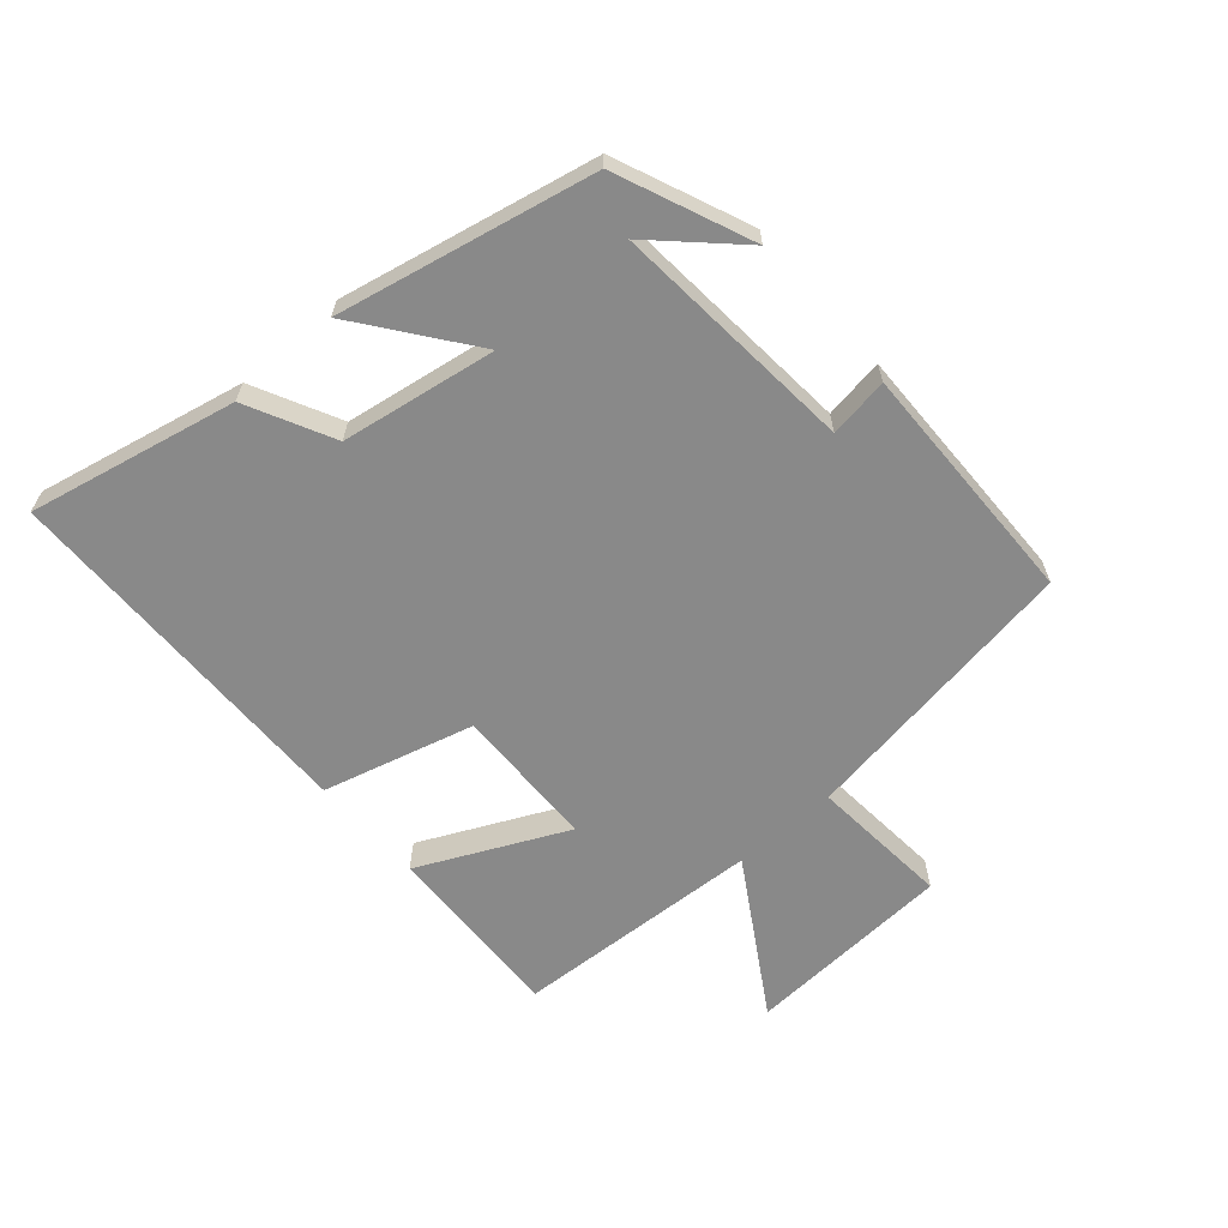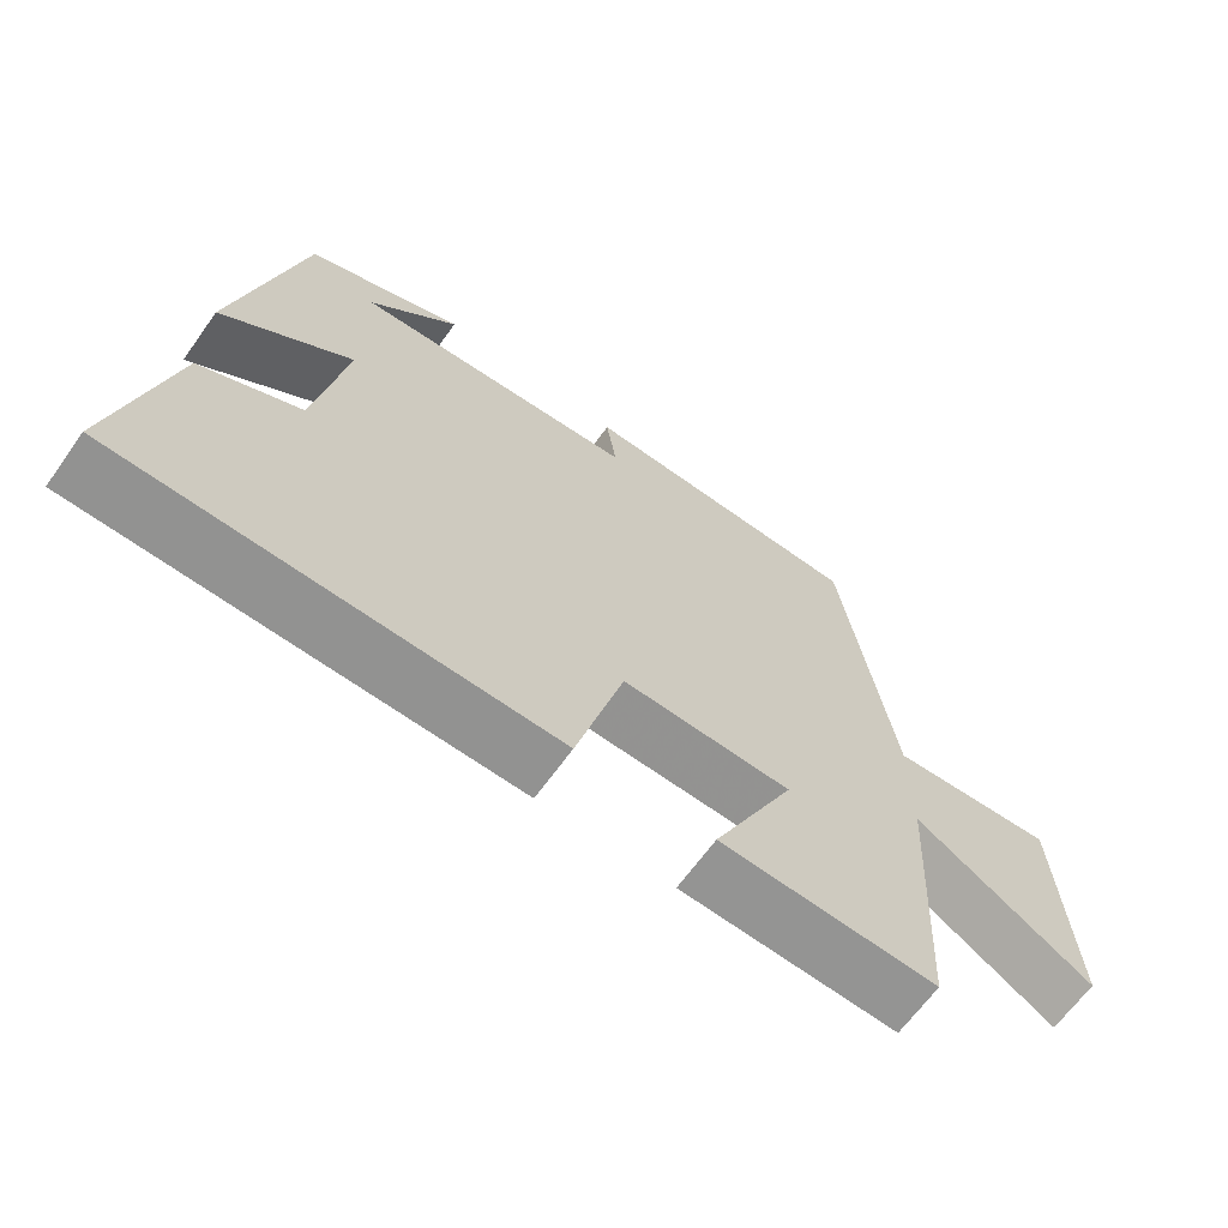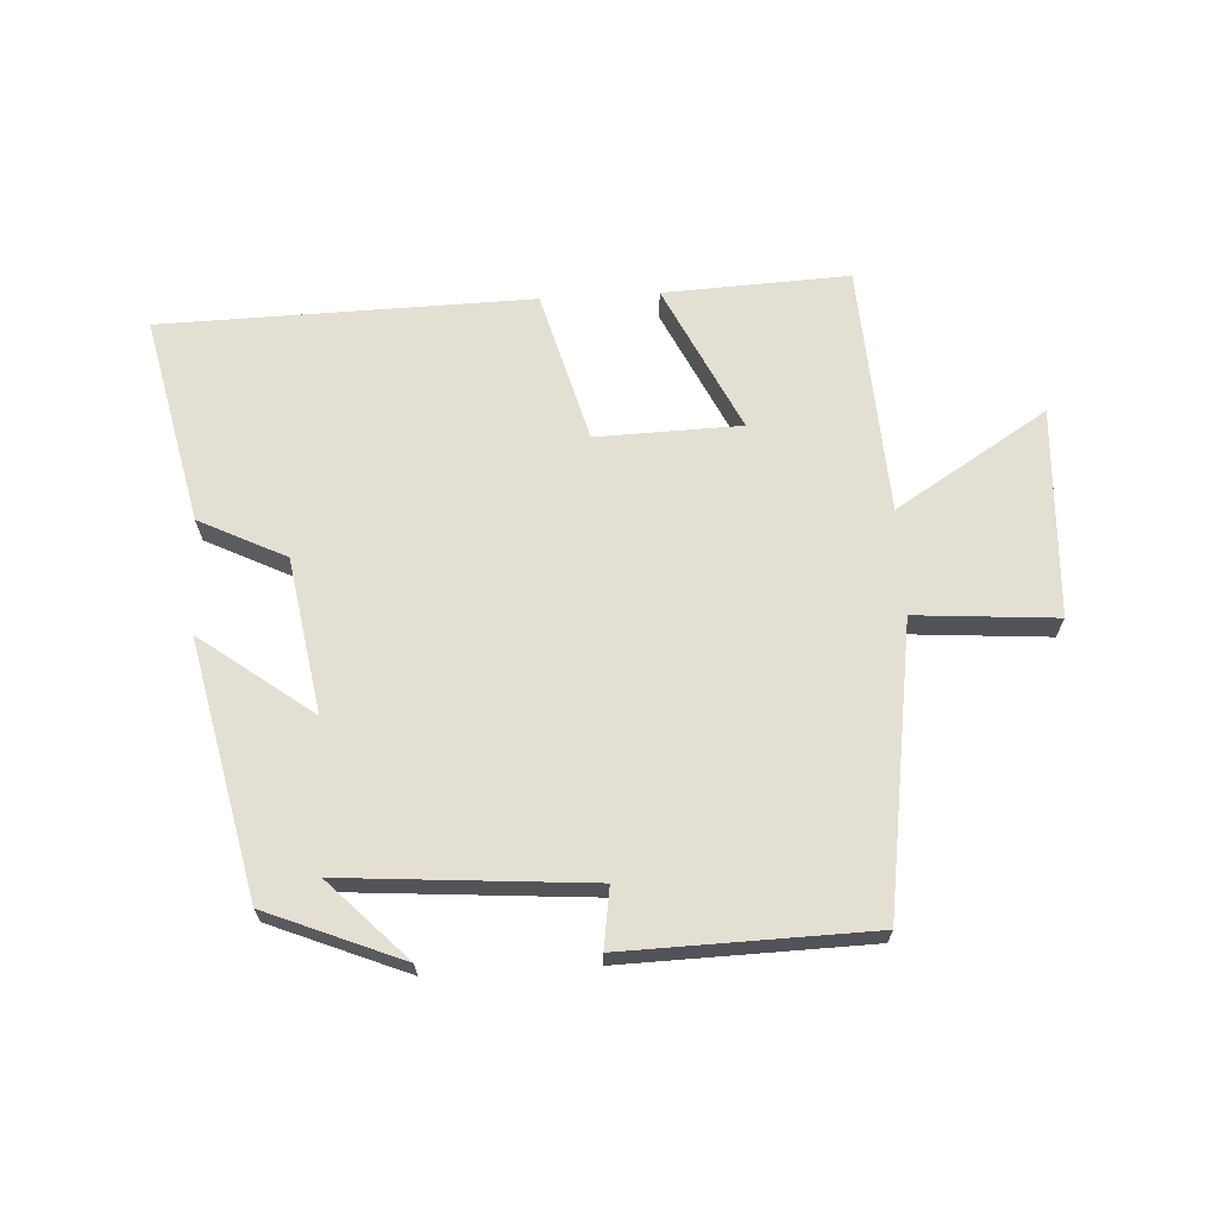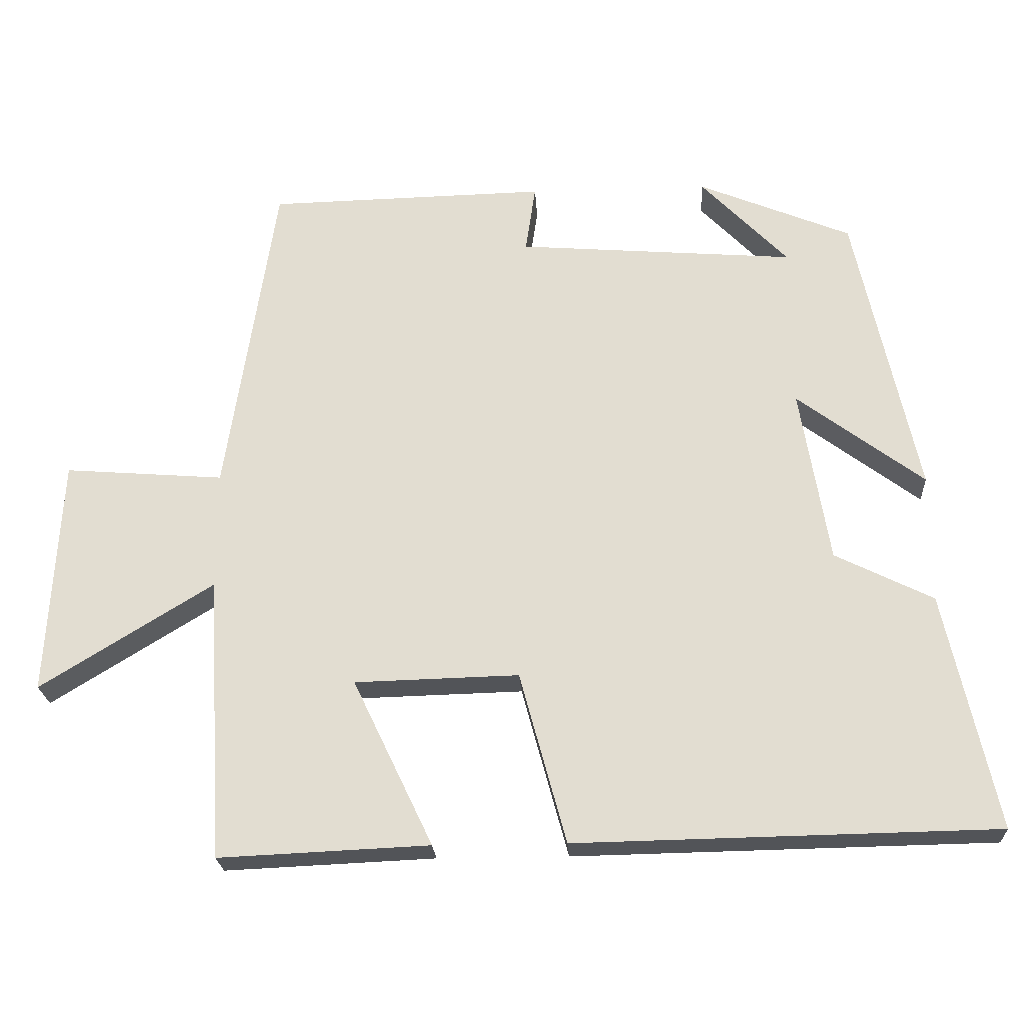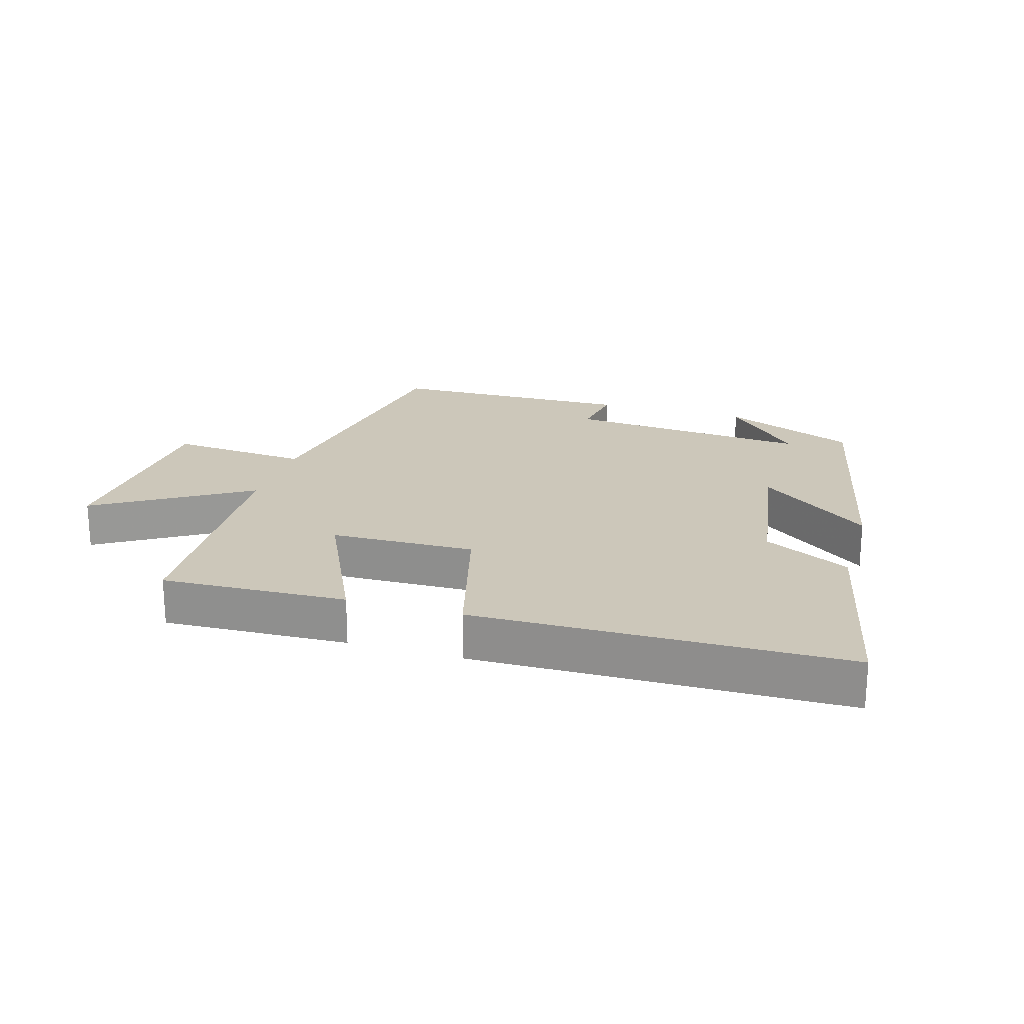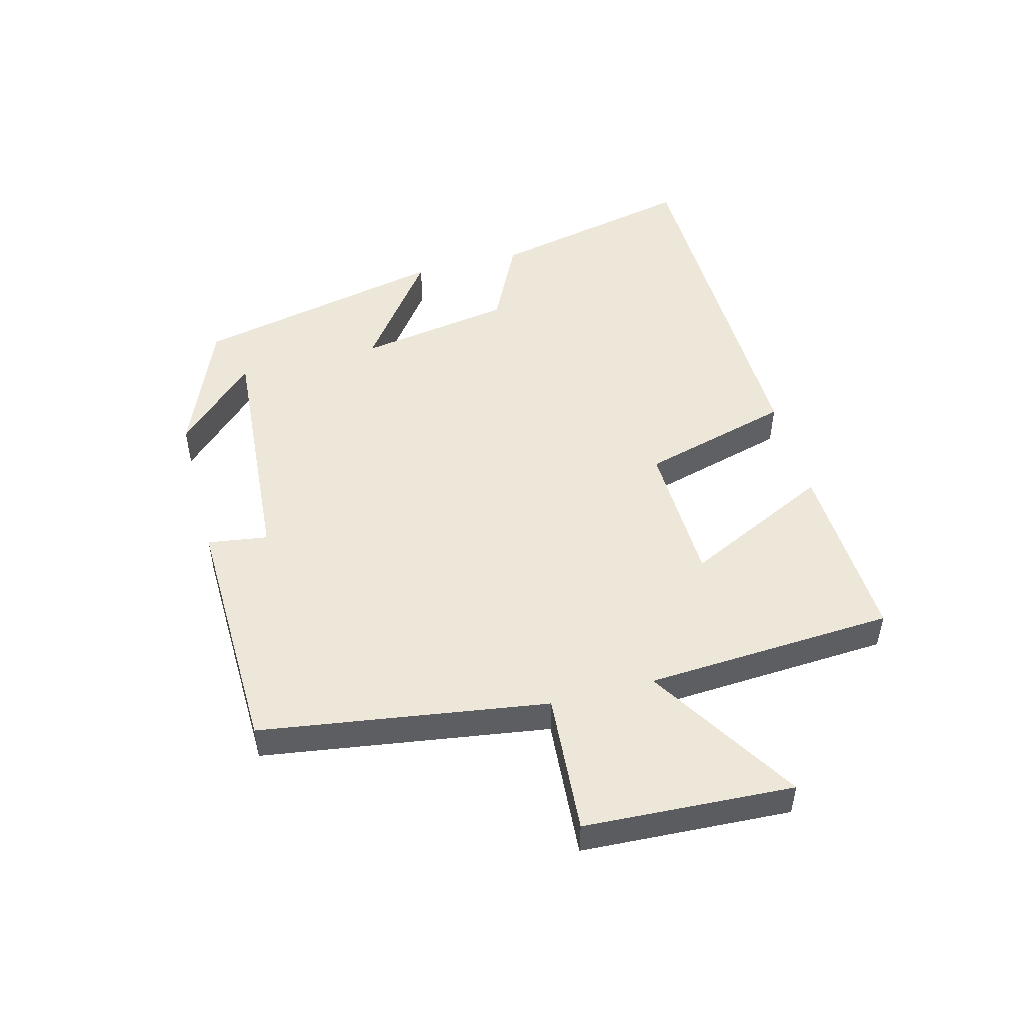
<metadata>
{"format":"obj","ext":"obj","renderer":"f3d","projection":"perspective","resolution":1024,"background":"white","views":[{"elev":-63.1,"azim":-48.7,"up":"+Y"},{"elev":-65.8,"azim":-35.6,"up":"+Z"},{"elev":66.9,"azim":-3.3,"up":"+Y"},{"elev":-23.0,"azim":-176.8,"up":"+Z"},{"elev":21.4,"azim":-163.1,"up":"+Y"},{"elev":49.7,"azim":75.1,"up":"+Y"}]}
</metadata>
<code>
v 0.478 0.07 -0.513
v 0.188 0.07 -0.5
v 0.298 0.07 -0.27
v 0.072 0.07 -0.264
v 0.008 0.07 -0.5
v -0.571 0.07 -0.489
v -0.5 0.07 -0.164
v -0.365 0.07 -0.097
v -0.325 0.07 0.145
v -0.5 0.07 0.014
v -0.414 0.07 0.413
v -0.203 0.07 0.5
v -0.323 0.07 0.376
v 0.061 0.07 0.406
v 0.047 0.07 0.5
v 0.432 0.07 0.491
v 0.5 0.07 0.042
v 0.72 0.07 0.059
v 0.738 0.07 -0.269
v 0.5 0.07 -0.122
v 0.478 0 -0.513
v 0.188 0 -0.5
v 0.298 0 -0.27
v 0.072 0 -0.264
v 0.008 0 -0.5
v -0.571 0 -0.489
v -0.5 0 -0.164
v -0.365 0 -0.097
v -0.325 0 0.145
v -0.5 0 0.014
v -0.414 0 0.413
v -0.203 0 0.5
v -0.323 0 0.376
v 0.061 0 0.406
v 0.047 0 0.5
v 0.432 0 0.491
v 0.5 0 0.042
v 0.72 0 0.059
v 0.738 0 -0.269
v 0.5 0 -0.122
f 17 18 19 20
f 14 15 16 17
f 13 14 17 20
f 11 12 13
f 9 10 11 13
f 9 13 20
f 8 9 20
f 4 5 6 7
f 3 4 7 8
f 20 1 2 3
f 3 8 20
f 40 39 38 37
f 37 36 35 34
f 40 37 34 33
f 33 32 31
f 33 31 30 29
f 40 33 29
f 40 29 28
f 27 26 25 24
f 28 27 24 23
f 23 22 21 40
f 40 28 23
f 1 21 22 2
f 2 22 23 3
f 3 23 24 4
f 4 24 25 5
f 5 25 26 6
f 6 26 27 7
f 7 27 28 8
f 8 28 29 9
f 9 29 30 10
f 10 30 31 11
f 11 31 32 12
f 12 32 33 13
f 13 33 34 14
f 14 34 35 15
f 15 35 36 16
f 16 36 37 17
f 17 37 38 18
f 18 38 39 19
f 19 39 40 20
f 20 40 21 1

</code>
